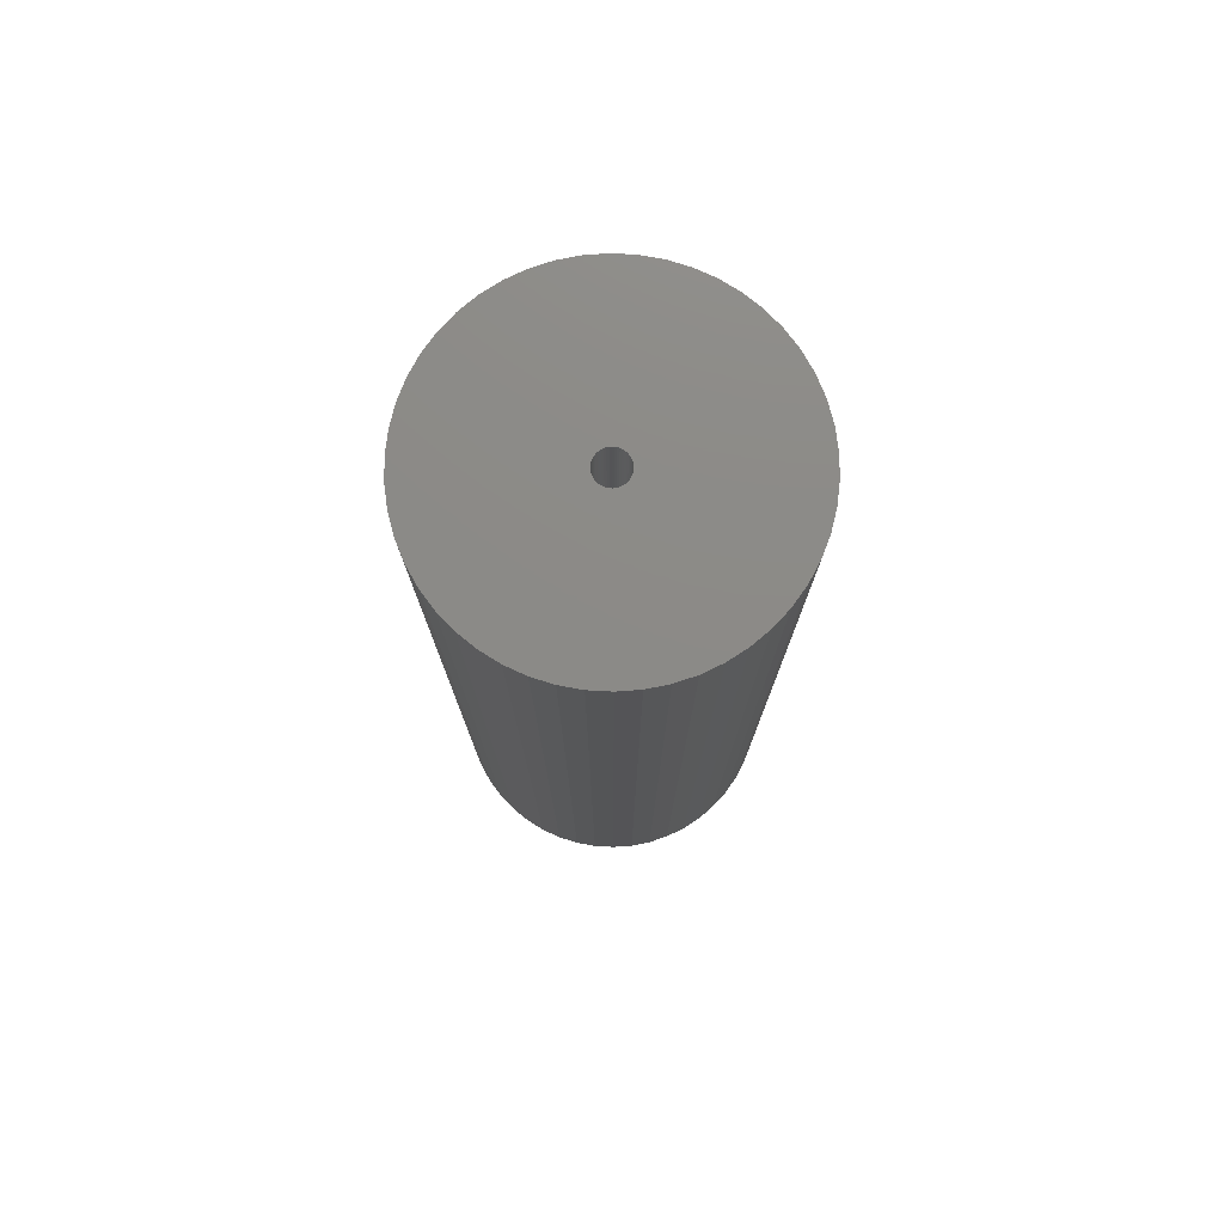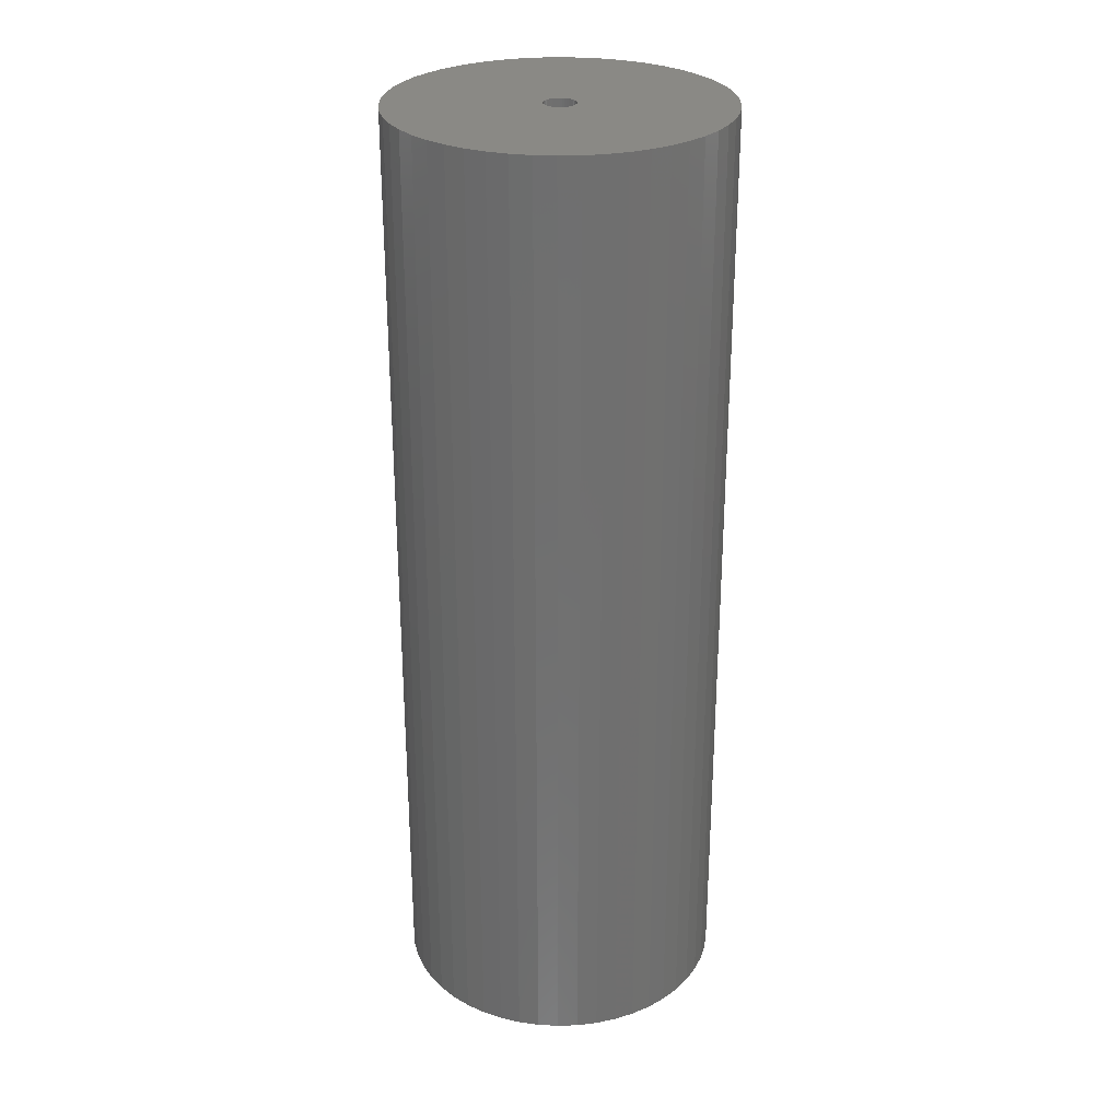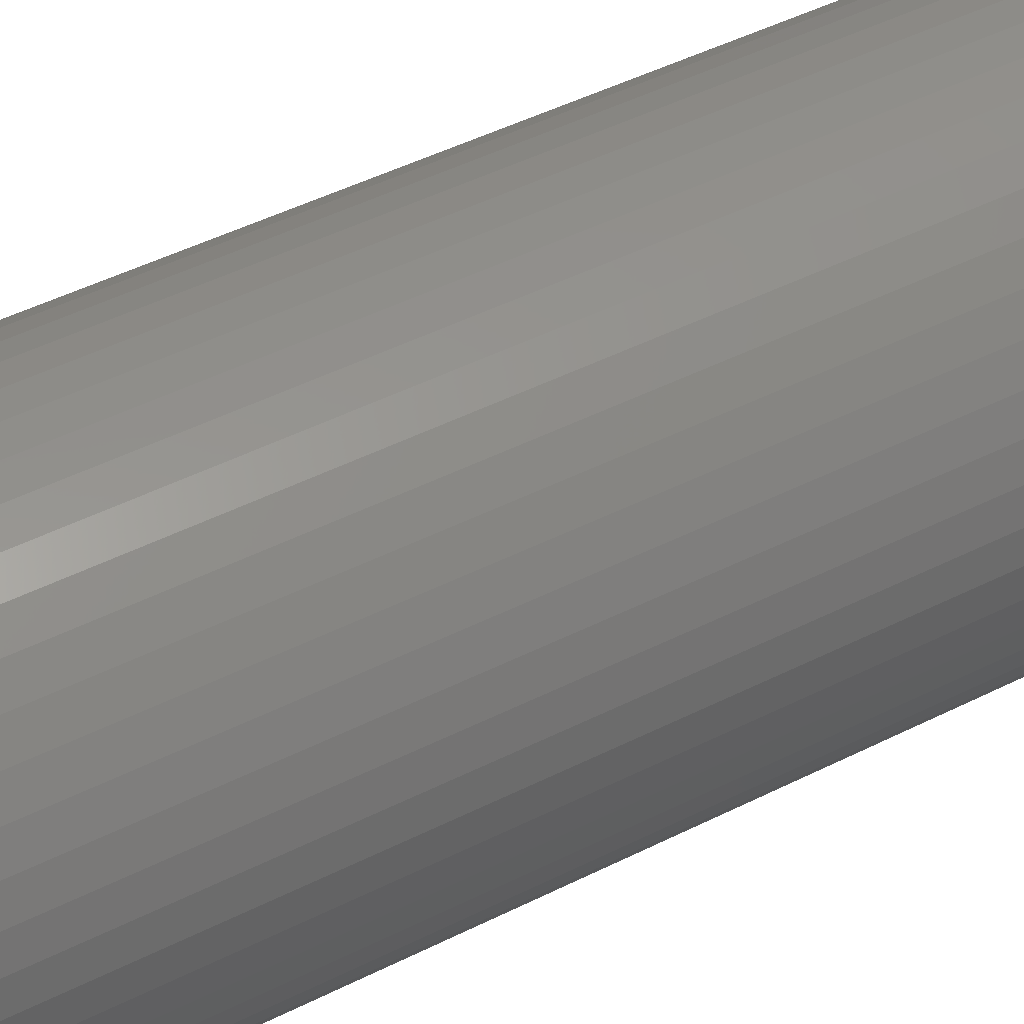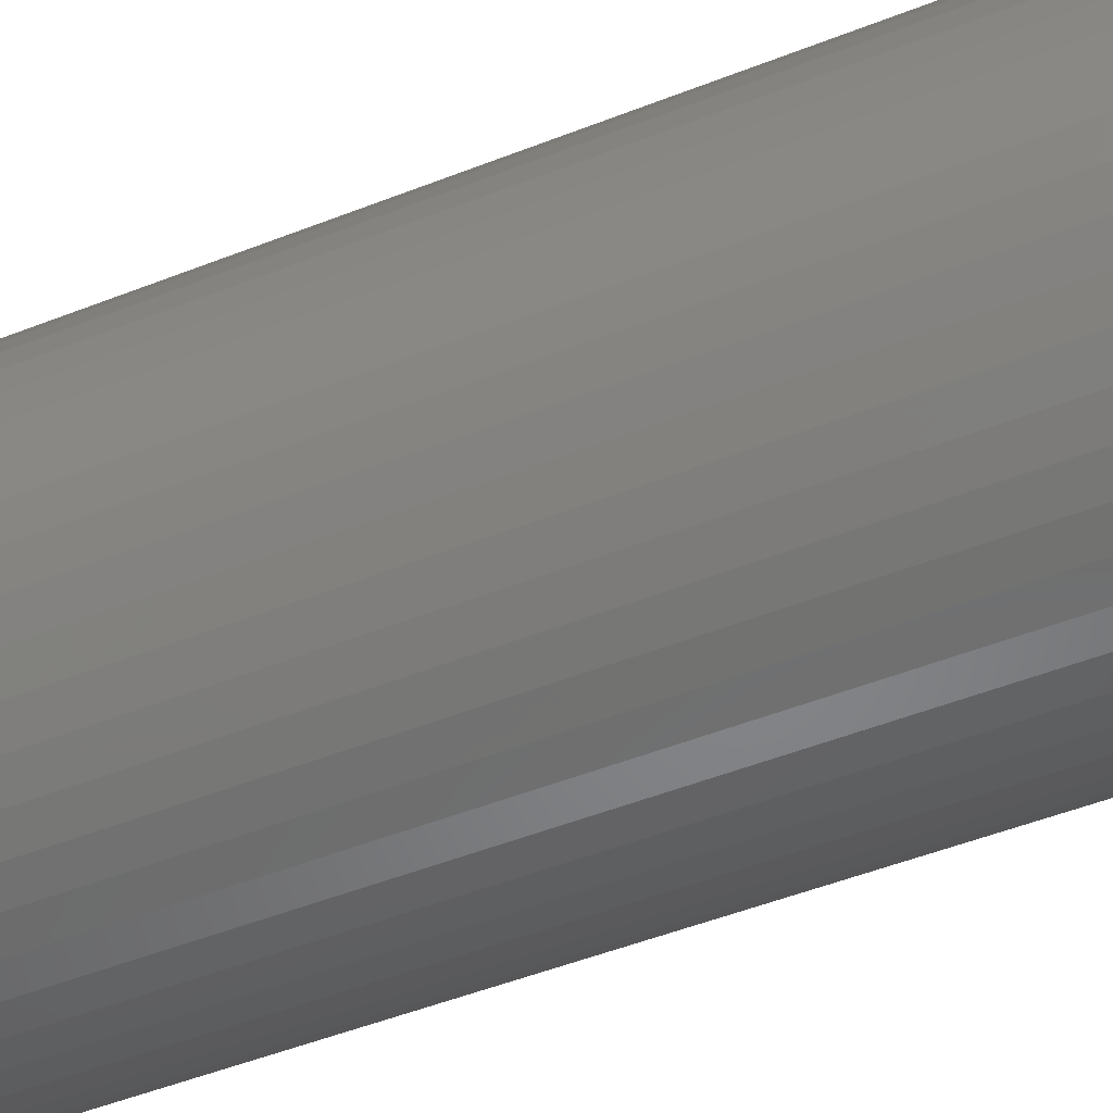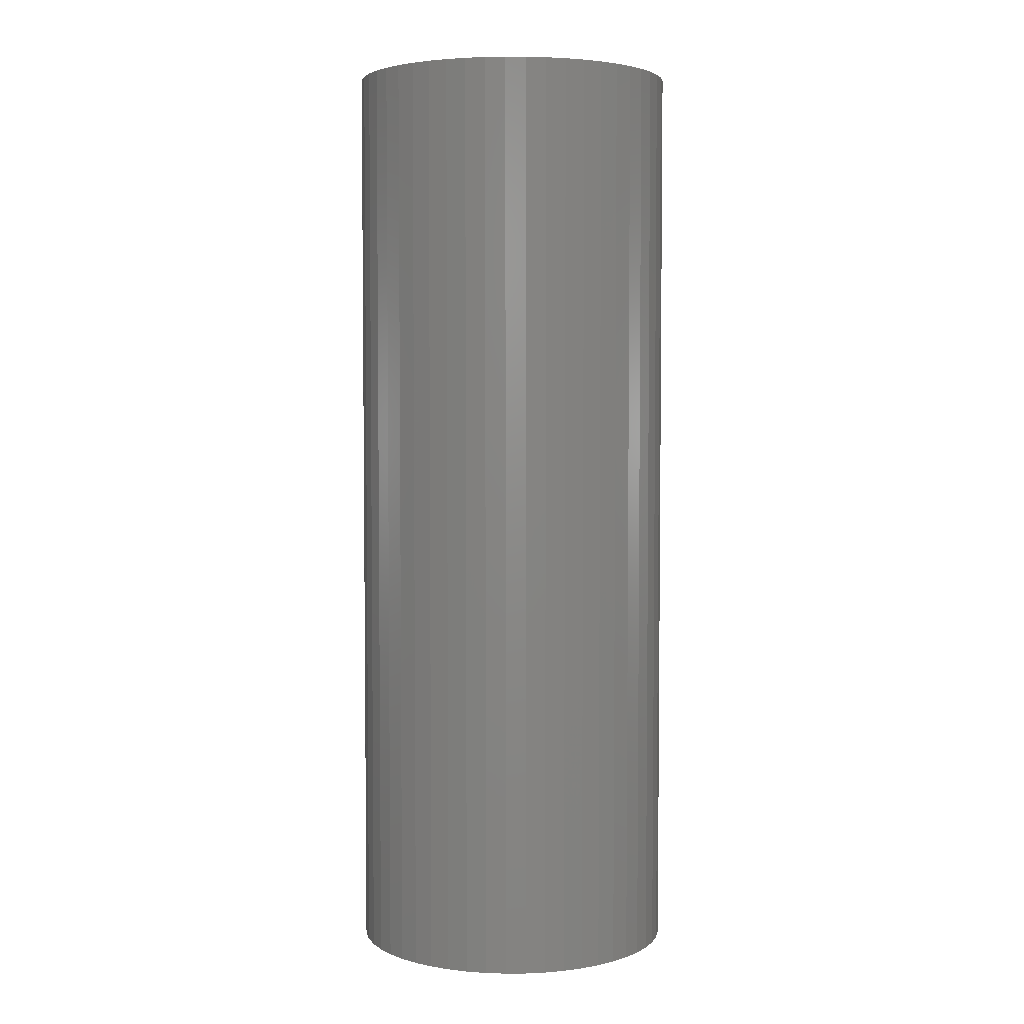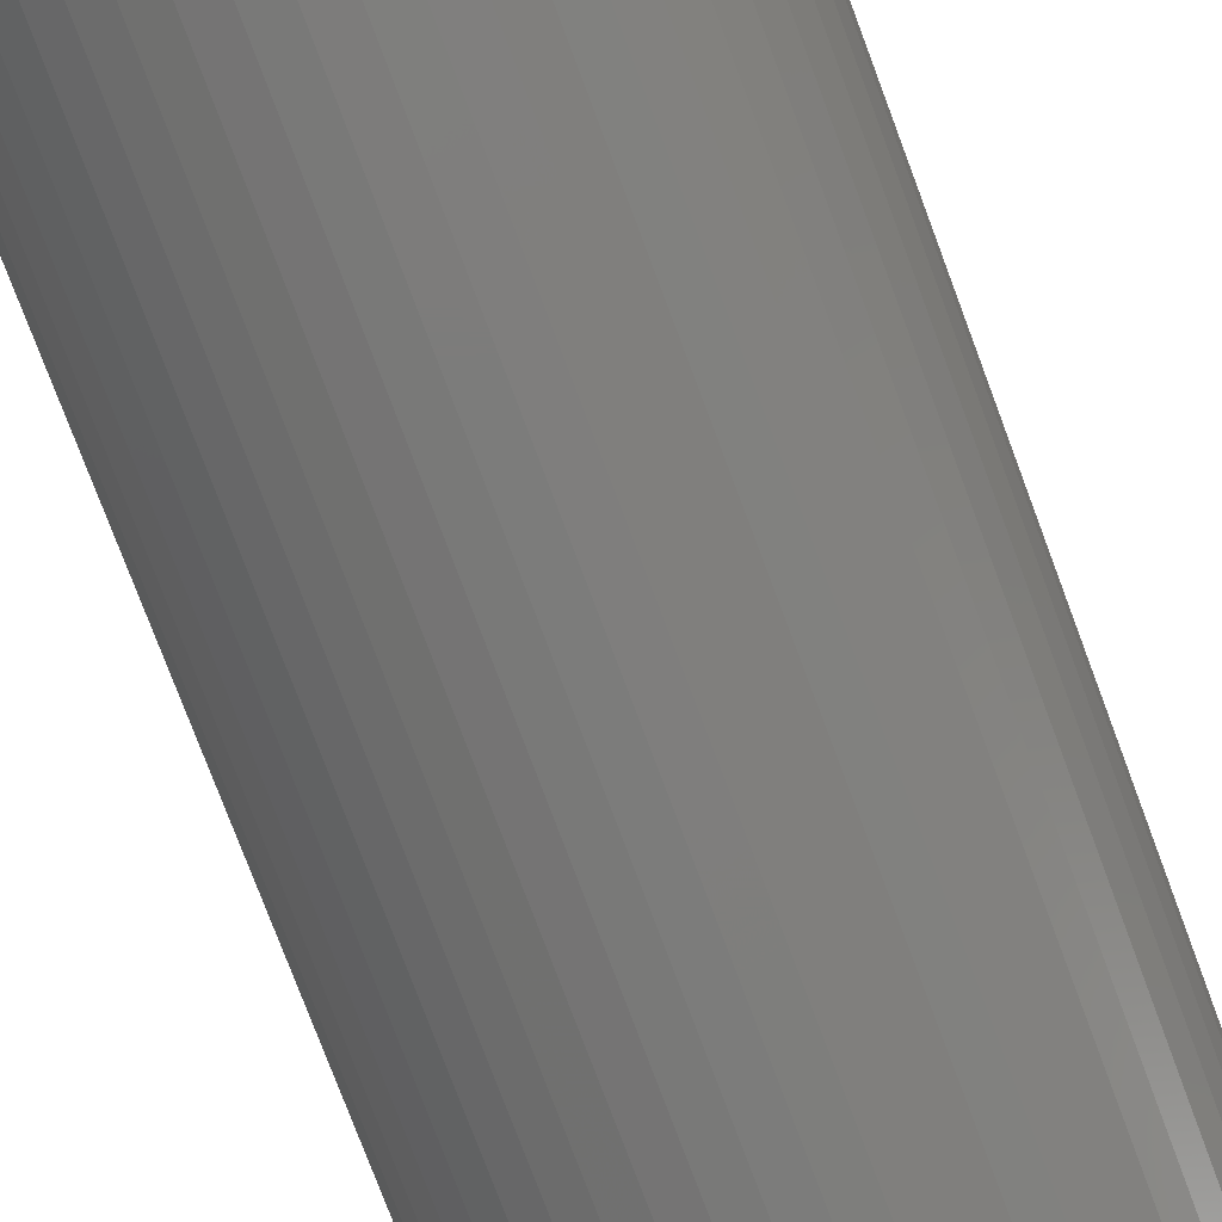
<metadata>
{"format":"stl","ext":"stl","renderer":"f3d","projection":"perspective","resolution":1024,"background":"white","views":[{"elev":77.2,"azim":-61.7,"up":"+Z"},{"elev":28.2,"azim":-168.4,"up":"+Z"},{"elev":44.7,"azim":59.3,"up":"+Y"},{"elev":-45.8,"azim":-65.1,"up":"+Y"},{"elev":4.0,"azim":149.9,"up":"+Z"},{"elev":-75.5,"azim":-159.6,"up":"+Y"}]}
</metadata>
<code>
# stl→obj: 200 verts, 400 faces
v 16.25 0 46.5
v 16.12 2.037 -46.5
v 16.12 2.037 46.5
v 16.25 0 -46.5
v -16.25 0 -46.5
v -16.12 2.037 46.5
v -16.12 2.037 -46.5
v -16.25 0 46.5
v 1.02 16.22 -46.5
v -1.02 16.22 46.5
v 1.02 16.22 46.5
v -1.02 16.22 -46.5
v -1.02 -16.22 -46.5
v 1.02 -16.22 46.5
v -1.02 -16.22 46.5
v 1.02 -16.22 -46.5
v 11.85 11.12 -46.5
v 10.36 12.52 46.5
v 11.85 11.12 46.5
v 10.36 12.52 -46.5
v -10.36 12.52 -46.5
v -11.85 11.12 46.5
v -10.36 12.52 46.5
v -11.85 11.12 -46.5
v -5.022 15.45 -46.5
v -6.919 14.7 46.5
v -5.022 15.45 46.5
v -6.919 14.7 -46.5
v 15.11 5.982 46.5
v 14.24 7.829 -46.5
v 14.24 7.829 46.5
v 15.11 5.982 -46.5
v 15.74 4.041 -46.5
v 15.74 4.041 46.5
v 13.15 9.552 -46.5
v 13.15 9.552 46.5
v 6.919 14.7 -46.5
v 5.022 15.45 46.5
v 6.919 14.7 46.5
v 5.022 15.45 -46.5
v 3.045 15.96 46.5
v 3.045 15.96 -46.5
v 8.707 13.72 46.5
v 8.707 13.72 -46.5
v -15.11 5.982 -46.5
v -14.24 7.829 46.5
v -14.24 7.829 -46.5
v -15.11 5.982 46.5
v -13.15 9.552 -46.5
v -13.15 9.552 46.5
v -15.74 4.041 -46.5
v -15.74 4.041 46.5
v -8.707 13.72 46.5
v -8.707 13.72 -46.5
v -3.045 15.96 46.5
v -3.045 15.96 -46.5
v 3.045 -15.96 46.5
v 3.045 -15.96 -46.5
v 1.55 0 46.5
v 1.538 0.1943 46.5
v 16.12 -2.037 46.5
v 1.501 0.3855 46.5
v 1.538 -0.1943 46.5
v 1.441 0.5706 46.5
v 15.74 -4.041 46.5
v 1.358 0.7467 46.5
v 1.501 -0.3855 46.5
v 1.254 0.9111 46.5
v 15.11 -5.982 46.5
v 1.13 1.061 46.5
v 1.441 -0.5706 46.5
v 0.988 1.194 46.5
v 14.24 -7.829 46.5
v 0.8305 1.309 46.5
v 1.358 -0.7467 46.5
v 0.66 1.402 46.5
v 13.15 -9.552 46.5
v 0.479 1.474 46.5
v 1.254 -0.9111 46.5
v 11.85 -11.12 46.5
v 0.2904 1.523 46.5
v 0.09732 1.547 46.5
v -0.09732 1.547 46.5
v -0.2904 1.523 46.5
v -0.479 1.474 46.5
v -0.66 1.402 46.5
v -0.8305 1.309 46.5
v -0.988 1.194 46.5
v -1.13 1.061 46.5
v -1.254 0.9111 46.5
v 1.13 -1.061 46.5
v 10.36 -12.52 46.5
v 0.988 -1.194 46.5
v 8.707 -13.72 46.5
v 0.8305 -1.309 46.5
v 6.919 -14.7 46.5
v 0.66 -1.402 46.5
v 5.022 -15.45 46.5
v 0.479 -1.474 46.5
v 0.2904 -1.523 46.5
v 0.09732 -1.547 46.5
v -0.09732 -1.547 46.5
v -0.2904 -1.523 46.5
v -3.045 -15.96 46.5
v -0.479 -1.474 46.5
v -5.022 -15.45 46.5
v -0.66 -1.402 46.5
v -6.919 -14.7 46.5
v -0.8305 -1.309 46.5
v -8.707 -13.72 46.5
v -0.988 -1.194 46.5
v -10.36 -12.52 46.5
v -1.13 -1.061 46.5
v -11.85 -11.12 46.5
v -1.254 -0.9111 46.5
v -13.15 -9.552 46.5
v -1.358 -0.7467 46.5
v -14.24 -7.829 46.5
v -1.441 -0.5706 46.5
v -15.11 -5.982 46.5
v -1.501 -0.3855 46.5
v -15.74 -4.041 46.5
v -1.538 -0.1943 46.5
v -16.12 -2.037 46.5
v -1.55 0 46.5
v -1.358 0.7467 46.5
v -1.441 0.5706 46.5
v -1.501 0.3855 46.5
v -1.538 0.1943 46.5
v 16.12 -2.037 -46.5
v 15.74 -4.041 -46.5
v 15.11 -5.982 -46.5
v -14.24 -7.829 -46.5
v -15.11 -5.982 -46.5
v 1.55 0 -46.5
v 1.538 -0.1943 -46.5
v 1.501 -0.3855 -46.5
v 1.538 0.1943 -46.5
v 1.441 -0.5706 -46.5
v 14.24 -7.829 -46.5
v 1.358 -0.7467 -46.5
v 13.15 -9.552 -46.5
v 1.501 0.3855 -46.5
v 1.254 -0.9111 -46.5
v 11.85 -11.12 -46.5
v 1.13 -1.061 -46.5
v 10.36 -12.52 -46.5
v 1.441 0.5706 -46.5
v 0.988 -1.194 -46.5
v 8.707 -13.72 -46.5
v 0.8305 -1.309 -46.5
v 6.919 -14.7 -46.5
v 1.358 0.7467 -46.5
v 0.66 -1.402 -46.5
v 5.022 -15.45 -46.5
v 0.479 -1.474 -46.5
v 1.254 0.9111 -46.5
v 0.2904 -1.523 -46.5
v 0.09732 -1.547 -46.5
v -0.09732 -1.547 -46.5
v -0.2904 -1.523 -46.5
v -3.045 -15.96 -46.5
v -0.479 -1.474 -46.5
v -5.022 -15.45 -46.5
v -0.66 -1.402 -46.5
v -6.919 -14.7 -46.5
v -0.8305 -1.309 -46.5
v -8.707 -13.72 -46.5
v -0.988 -1.194 -46.5
v -10.36 -12.52 -46.5
v -1.13 -1.061 -46.5
v -11.85 -11.12 -46.5
v -1.254 -0.9111 -46.5
v 1.13 1.061 -46.5
v 0.988 1.194 -46.5
v 0.8305 1.309 -46.5
v 0.66 1.402 -46.5
v 0.479 1.474 -46.5
v 0.2904 1.523 -46.5
v 0.09732 1.547 -46.5
v -0.09732 1.547 -46.5
v -0.2904 1.523 -46.5
v -0.479 1.474 -46.5
v -0.66 1.402 -46.5
v -0.8305 1.309 -46.5
v -0.988 1.194 -46.5
v -1.13 1.061 -46.5
v -1.254 0.9111 -46.5
v -1.358 0.7467 -46.5
v -1.441 0.5706 -46.5
v -1.501 0.3855 -46.5
v -1.538 0.1943 -46.5
v -1.55 0 -46.5
v -13.15 -9.552 -46.5
v -1.358 -0.7467 -46.5
v -1.441 -0.5706 -46.5
v -1.501 -0.3855 -46.5
v -15.74 -4.041 -46.5
v -1.538 -0.1943 -46.5
v -16.12 -2.037 -46.5
f 1 2 3
f 2 1 4
f 5 6 7
f 6 5 8
f 9 10 11
f 10 9 12
f 13 14 15
f 14 13 16
f 17 18 19
f 18 17 20
f 21 22 23
f 22 21 24
f 25 26 27
f 26 25 28
f 29 30 31
f 30 29 32
f 3 33 34
f 33 3 2
f 31 35 36
f 35 31 30
f 37 38 39
f 38 37 40
f 40 41 38
f 41 40 42
f 20 43 18
f 43 20 44
f 45 46 47
f 46 45 48
f 49 22 24
f 22 49 50
f 51 48 45
f 48 51 52
f 28 53 26
f 53 28 54
f 12 55 10
f 55 12 56
f 16 57 14
f 57 16 58
f 34 32 29
f 32 34 33
f 36 17 19
f 17 36 35
f 42 11 41
f 11 42 9
f 44 39 43
f 39 44 37
f 47 50 49
f 50 47 46
f 7 52 51
f 52 7 6
f 59 1 3
f 60 3 34
f 1 59 61
f 62 34 29
f 63 61 59
f 64 29 31
f 61 63 65
f 66 31 36
f 67 65 63
f 68 36 19
f 65 67 69
f 70 19 18
f 71 69 67
f 72 18 43
f 69 71 73
f 74 43 39
f 75 73 71
f 76 39 38
f 73 75 77
f 78 38 41
f 79 77 75
f 77 79 80
f 3 60 59
f 34 62 60
f 29 64 62
f 31 66 64
f 36 68 66
f 19 70 68
f 81 41 11
f 18 72 70
f 43 74 72
f 39 76 74
f 38 78 76
f 41 81 78
f 11 82 81
f 11 83 82
f 10 83 11
f 83 10 84
f 55 84 10
f 84 55 85
f 27 85 55
f 85 27 86
f 26 86 27
f 86 26 87
f 53 87 26
f 87 53 88
f 23 88 53
f 88 23 89
f 22 89 23
f 89 22 90
f 91 80 79
f 80 91 92
f 93 92 91
f 92 93 94
f 95 94 93
f 94 95 96
f 97 96 95
f 96 97 98
f 99 98 97
f 98 99 57
f 100 57 99
f 57 100 14
f 101 14 100
f 102 14 101
f 15 102 103
f 104 103 105
f 106 105 107
f 108 107 109
f 110 109 111
f 102 15 14
f 112 111 113
f 114 113 115
f 116 115 117
f 118 117 119
f 120 119 121
f 122 121 123
f 124 123 125
f 50 90 22
f 103 104 15
f 90 50 126
f 105 106 104
f 46 126 50
f 107 108 106
f 126 46 127
f 109 110 108
f 48 127 46
f 111 112 110
f 127 48 128
f 113 114 112
f 52 128 48
f 115 116 114
f 128 52 129
f 117 118 116
f 6 129 52
f 119 120 118
f 129 6 125
f 121 122 120
f 8 125 6
f 123 124 122
f 125 8 124
f 54 23 53
f 23 54 21
f 56 27 55
f 27 56 25
f 61 4 1
f 4 61 130
f 69 131 65
f 131 69 132
f 65 130 61
f 130 65 131
f 133 120 134
f 120 133 118
f 135 4 130
f 136 130 131
f 4 135 2
f 137 131 132
f 138 2 135
f 139 132 140
f 2 138 33
f 141 140 142
f 143 33 138
f 144 142 145
f 33 143 32
f 146 145 147
f 148 32 143
f 149 147 150
f 32 148 30
f 151 150 152
f 153 30 148
f 154 152 155
f 30 153 35
f 156 155 58
f 157 35 153
f 35 157 17
f 130 136 135
f 131 137 136
f 132 139 137
f 140 141 139
f 142 144 141
f 145 146 144
f 158 58 16
f 147 149 146
f 150 151 149
f 152 154 151
f 155 156 154
f 58 158 156
f 16 159 158
f 16 160 159
f 13 160 16
f 160 13 161
f 162 161 13
f 161 162 163
f 164 163 162
f 163 164 165
f 166 165 164
f 165 166 167
f 168 167 166
f 167 168 169
f 170 169 168
f 169 170 171
f 172 171 170
f 171 172 173
f 174 17 157
f 17 174 20
f 175 20 174
f 20 175 44
f 176 44 175
f 44 176 37
f 177 37 176
f 37 177 40
f 178 40 177
f 40 178 42
f 179 42 178
f 42 179 9
f 180 9 179
f 181 9 180
f 12 181 182
f 56 182 183
f 25 183 184
f 28 184 185
f 54 185 186
f 181 12 9
f 21 186 187
f 24 187 188
f 49 188 189
f 47 189 190
f 45 190 191
f 51 191 192
f 7 192 193
f 194 173 172
f 182 56 12
f 173 194 195
f 183 25 56
f 133 195 194
f 184 28 25
f 195 133 196
f 185 54 28
f 134 196 133
f 186 21 54
f 196 134 197
f 187 24 21
f 198 197 134
f 188 49 24
f 197 198 199
f 189 47 49
f 200 199 198
f 190 45 47
f 199 200 193
f 191 51 45
f 5 193 200
f 192 7 51
f 193 5 7
f 150 92 94
f 92 150 147
f 134 122 198
f 122 134 120
f 147 80 92
f 80 147 145
f 152 94 96
f 94 152 150
f 155 96 98
f 96 155 152
f 58 98 57
f 98 58 155
f 73 132 69
f 132 73 140
f 77 140 73
f 140 77 142
f 162 15 104
f 15 162 13
f 166 106 108
f 106 166 164
f 164 104 106
f 104 164 162
f 172 116 194
f 116 172 114
f 172 112 114
f 112 172 170
f 198 124 200
f 124 198 122
f 200 8 5
f 8 200 124
f 80 142 77
f 142 80 145
f 168 108 110
f 108 168 166
f 170 110 112
f 110 170 168
f 194 118 133
f 118 194 116
f 148 66 153
f 66 148 64
f 128 190 127
f 190 128 191
f 153 68 157
f 68 153 66
f 178 76 78
f 76 178 177
f 184 85 86
f 85 184 183
f 127 189 126
f 189 127 190
f 137 63 136
f 63 137 67
f 176 72 74
f 72 176 175
f 129 191 128
f 191 129 192
f 90 187 89
f 187 90 188
f 185 86 87
f 86 185 184
f 183 84 85
f 84 183 182
f 135 60 138
f 60 135 59
f 139 67 137
f 67 139 71
f 169 113 111
f 113 169 171
f 149 95 93
f 95 149 151
f 143 64 148
f 64 143 62
f 175 70 72
f 70 175 174
f 157 70 174
f 70 157 68
f 181 82 83
f 82 181 180
f 179 78 81
f 78 179 178
f 177 74 76
f 74 177 176
f 125 192 129
f 192 125 193
f 126 188 90
f 188 126 189
f 182 83 84
f 83 182 181
f 186 87 88
f 87 186 185
f 187 88 89
f 88 187 186
f 159 102 101
f 102 159 160
f 119 197 121
f 197 119 196
f 113 173 115
f 173 113 171
f 158 101 100
f 101 158 159
f 156 100 99
f 100 156 158
f 138 62 143
f 62 138 60
f 180 81 82
f 81 180 179
f 136 59 135
f 59 136 63
f 165 109 107
f 109 165 167
f 161 105 103
f 105 161 163
f 123 193 125
f 193 123 199
f 151 97 95
f 97 151 154
f 146 79 144
f 79 146 91
f 141 71 139
f 71 141 75
f 144 75 141
f 75 144 79
f 160 103 102
f 103 160 161
f 121 199 123
f 199 121 197
f 115 195 117
f 195 115 173
f 117 196 119
f 196 117 195
f 154 99 97
f 99 154 156
f 146 93 91
f 93 146 149
f 167 111 109
f 111 167 169
f 163 107 105
f 107 163 165

</code>
